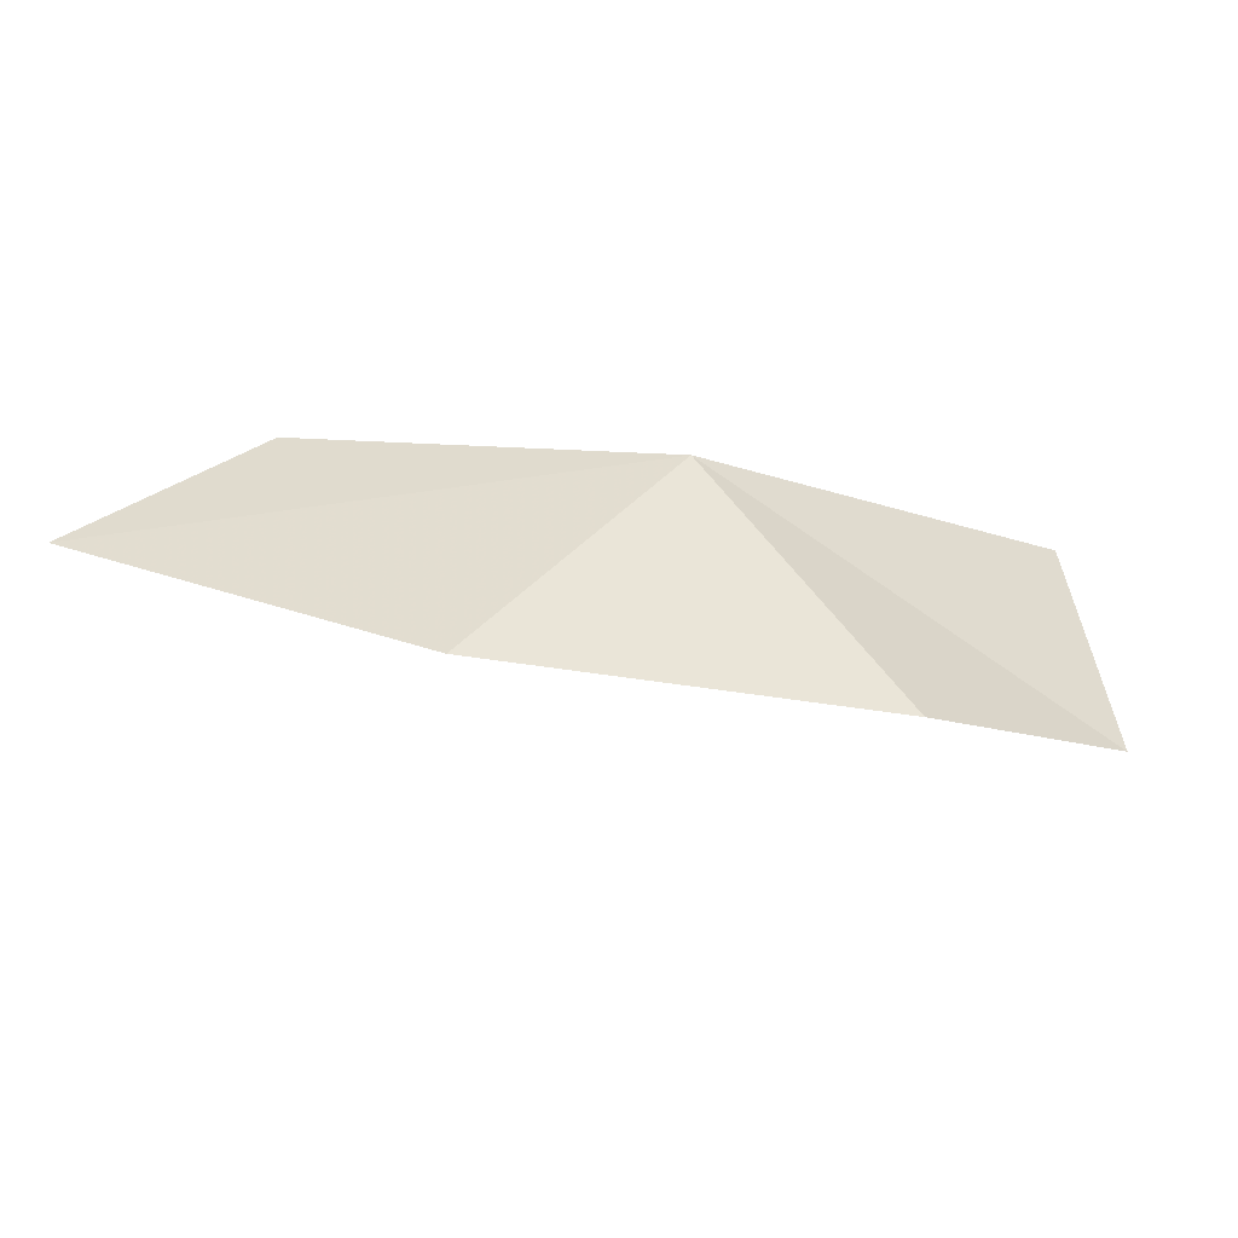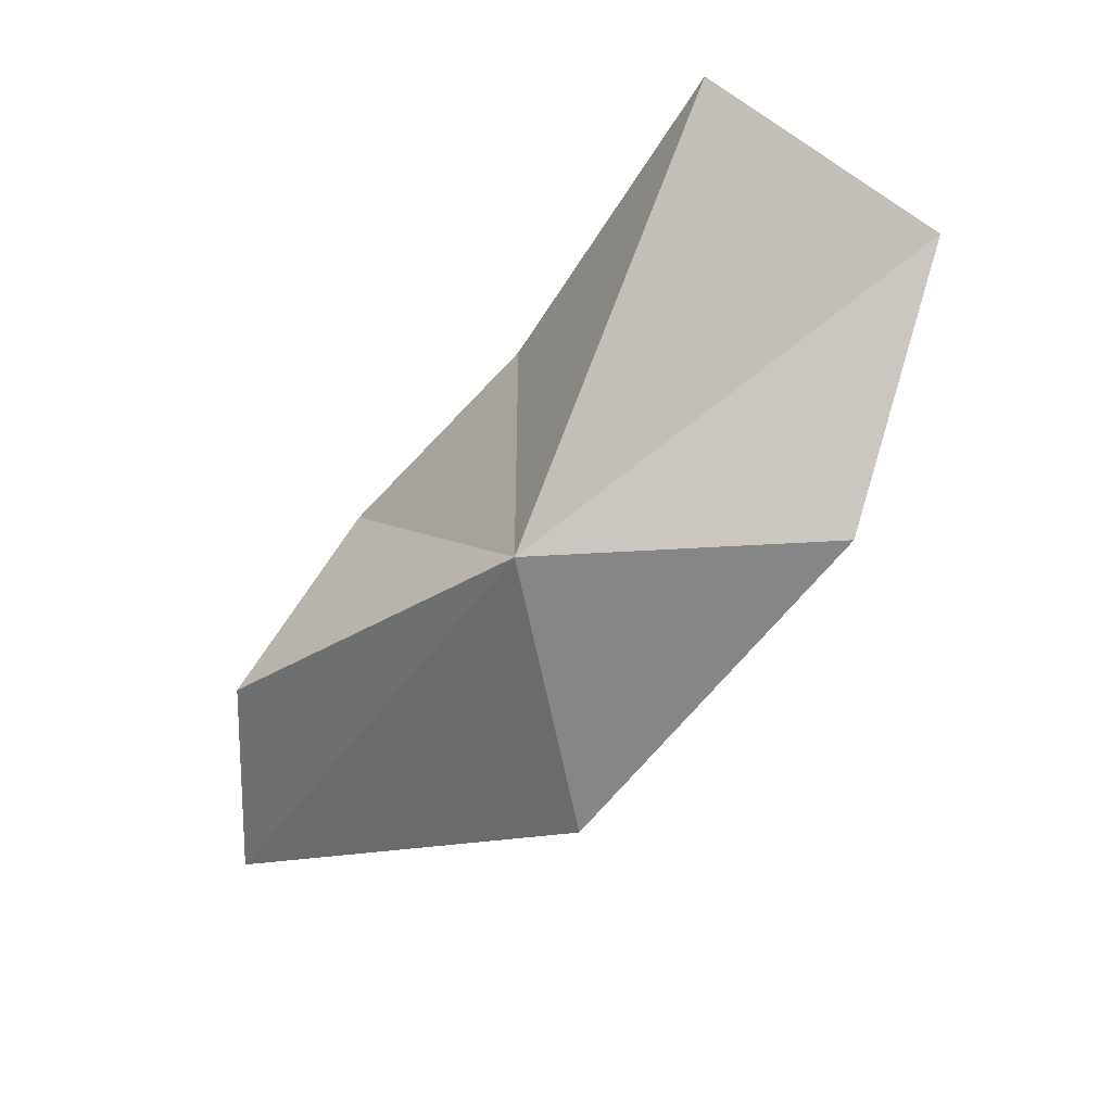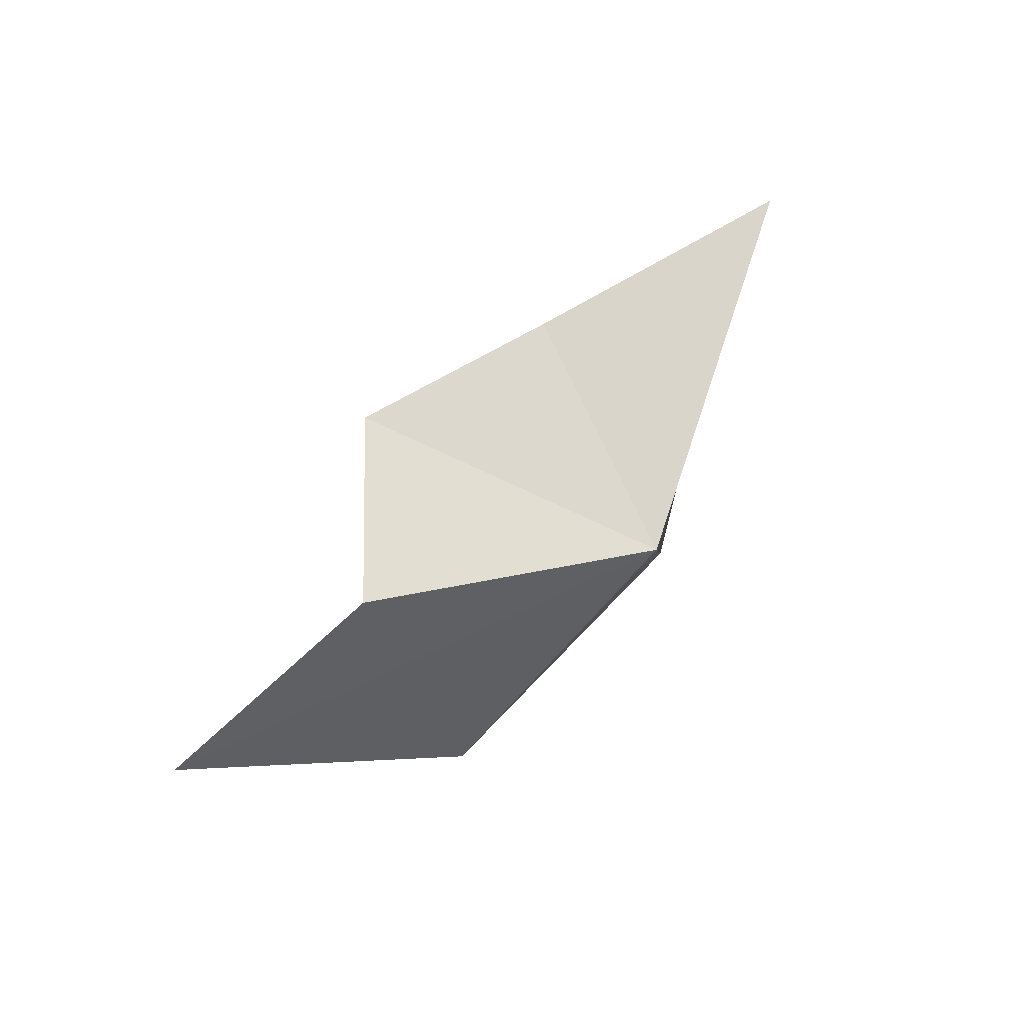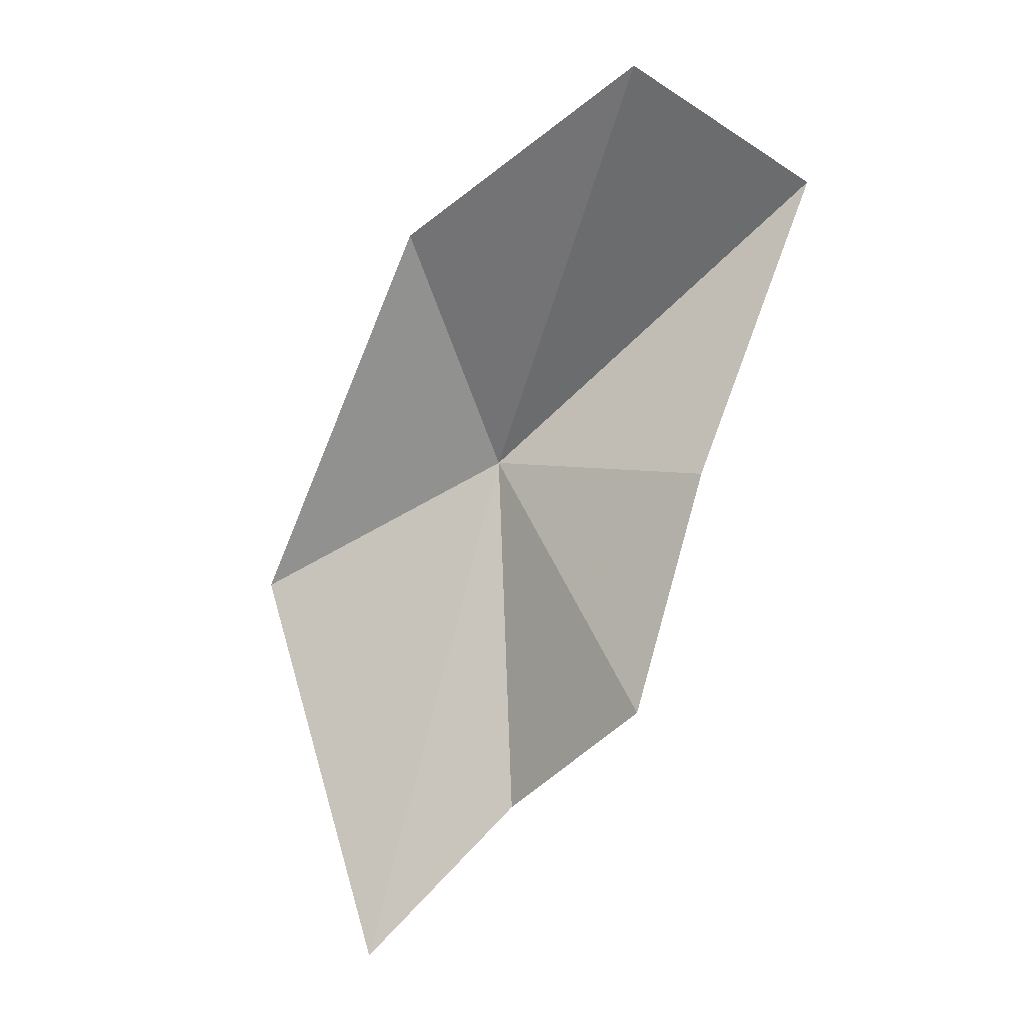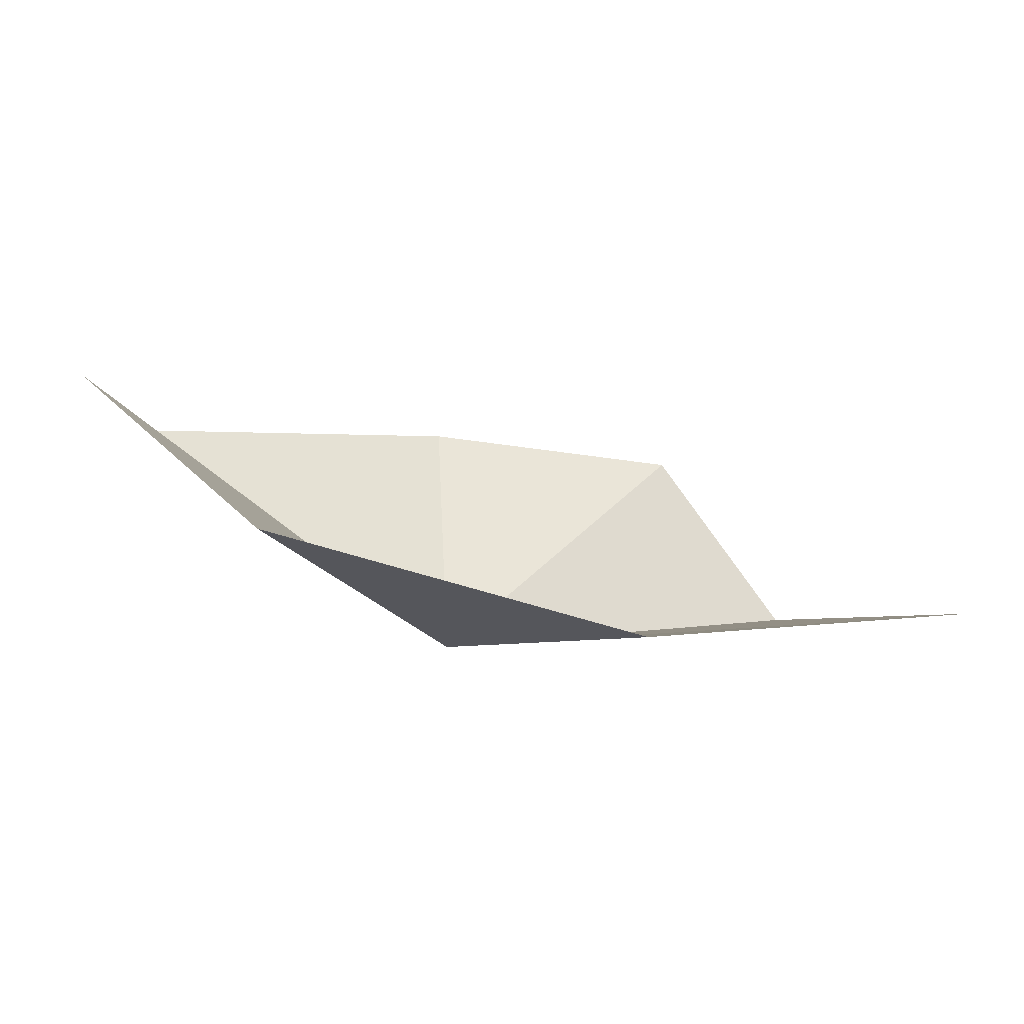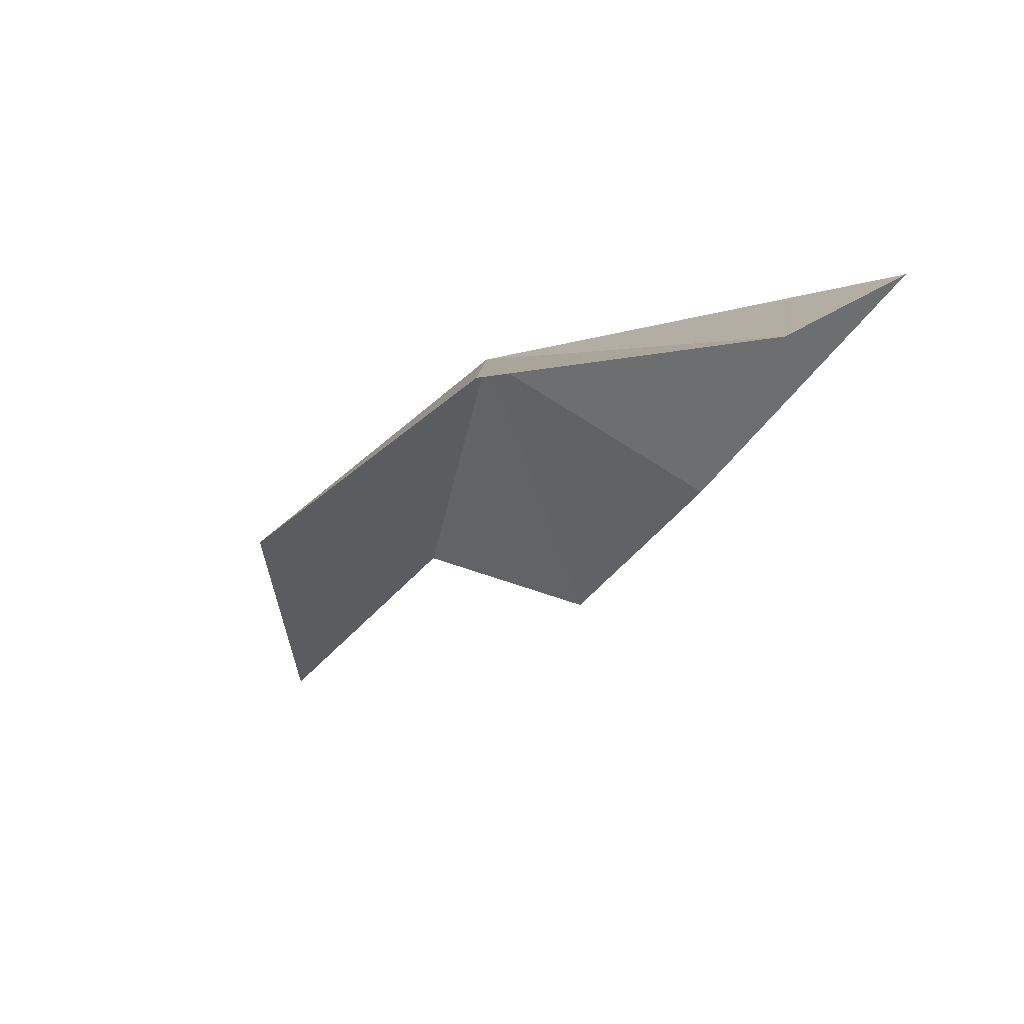
<metadata>
{"format":"obj","ext":"obj","renderer":"f3d","projection":"perspective","resolution":1024,"background":"white","views":[{"elev":-66.0,"azim":141.4,"up":"+Z"},{"elev":79.7,"azim":141.1,"up":"+Y"},{"elev":33.9,"azim":98.4,"up":"+Z"},{"elev":-54.5,"azim":-108.3,"up":"+Y"},{"elev":-77.5,"azim":-41.9,"up":"+Z"},{"elev":5.7,"azim":-124.6,"up":"+Y"}]}
</metadata>
<code>
v 44.89 49.67 10.57
v 26.79 50.77 10.02
v 35.57 49.32 3.885
v 30.08 52.91 18.8
v 47.53 38.92 17.21
v 39.5 44.43 17.22
v 48.68 42.51 2.33
v 59.42 34.51 9.928
v 55.23 40.37 14.56
f 1 3 2
f 1 2 4
f 1 6 5
f 1 4 6
f 1 9 8
f 1 5 9
f 1 8 7
f 1 7 3

</code>
